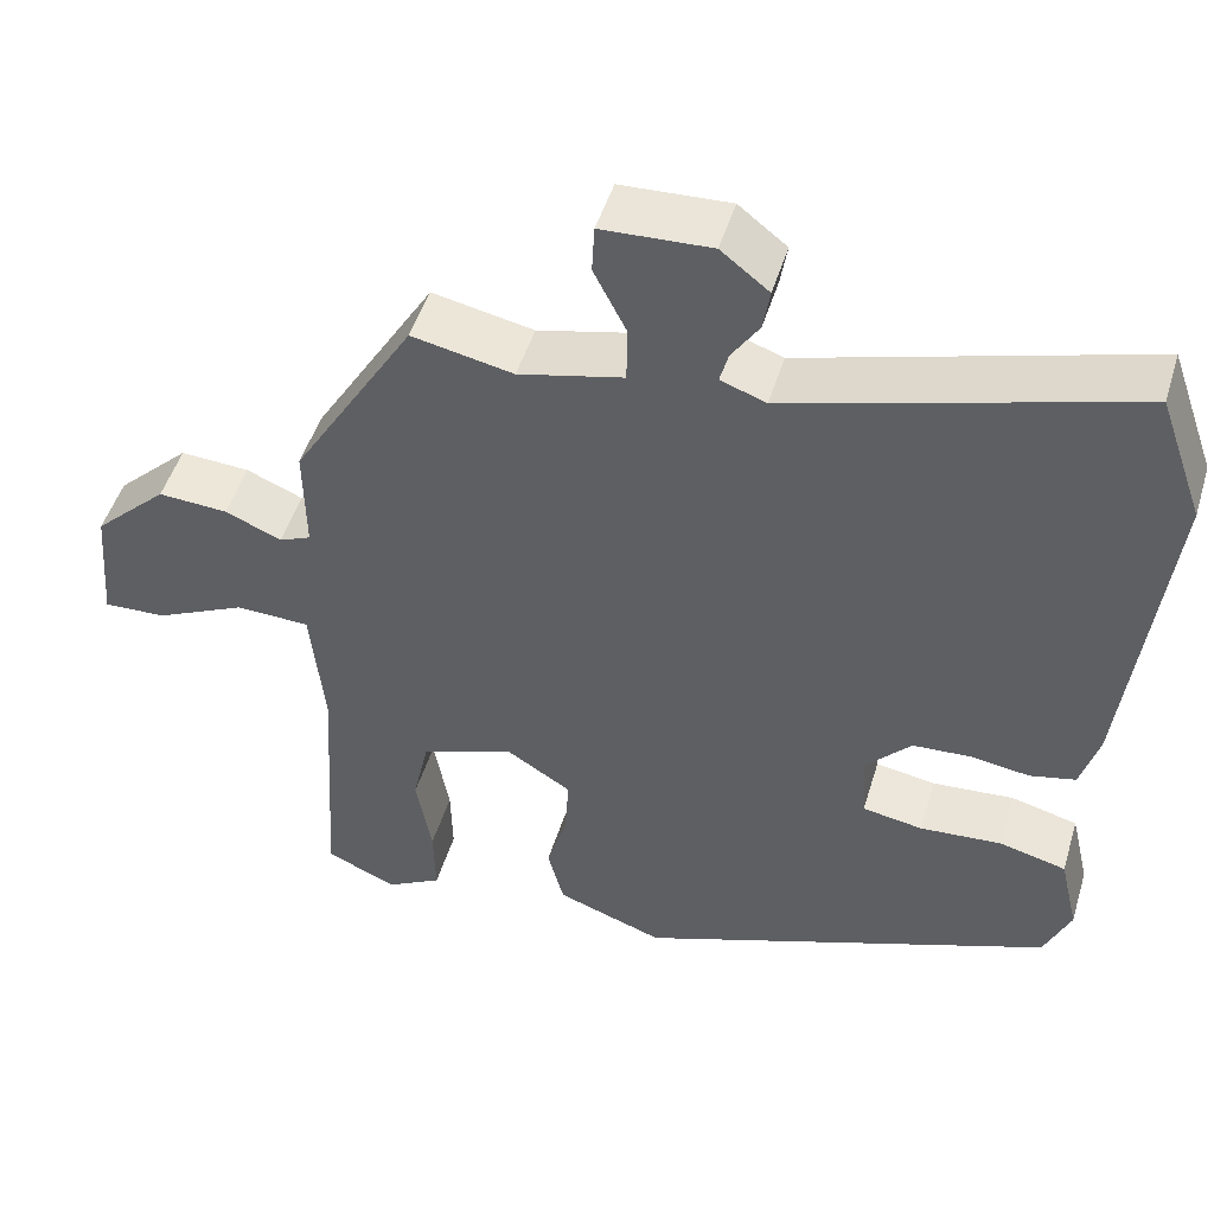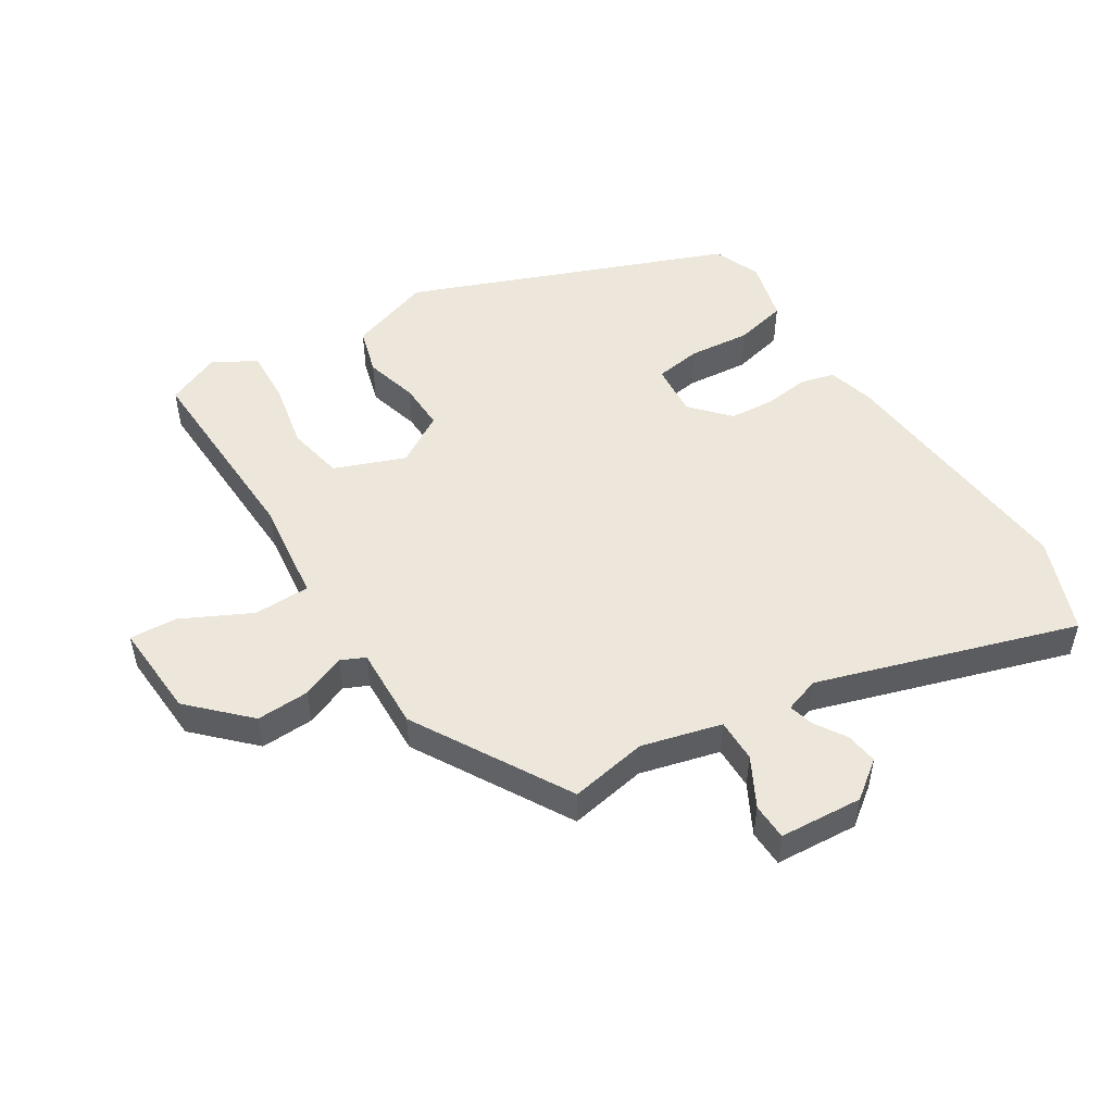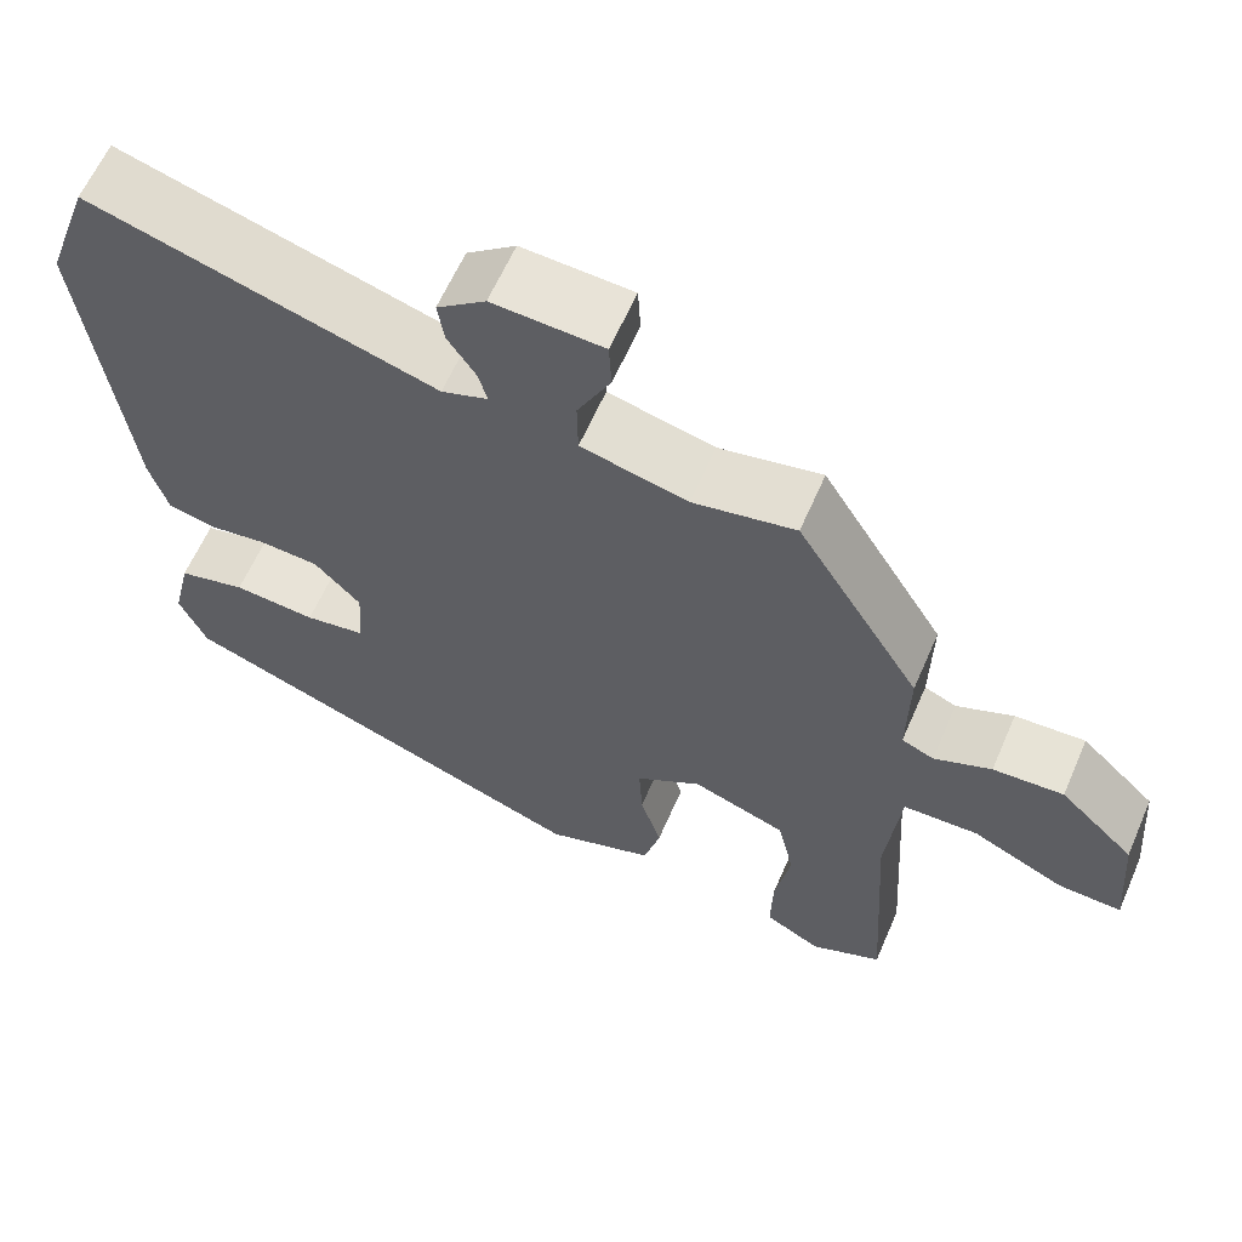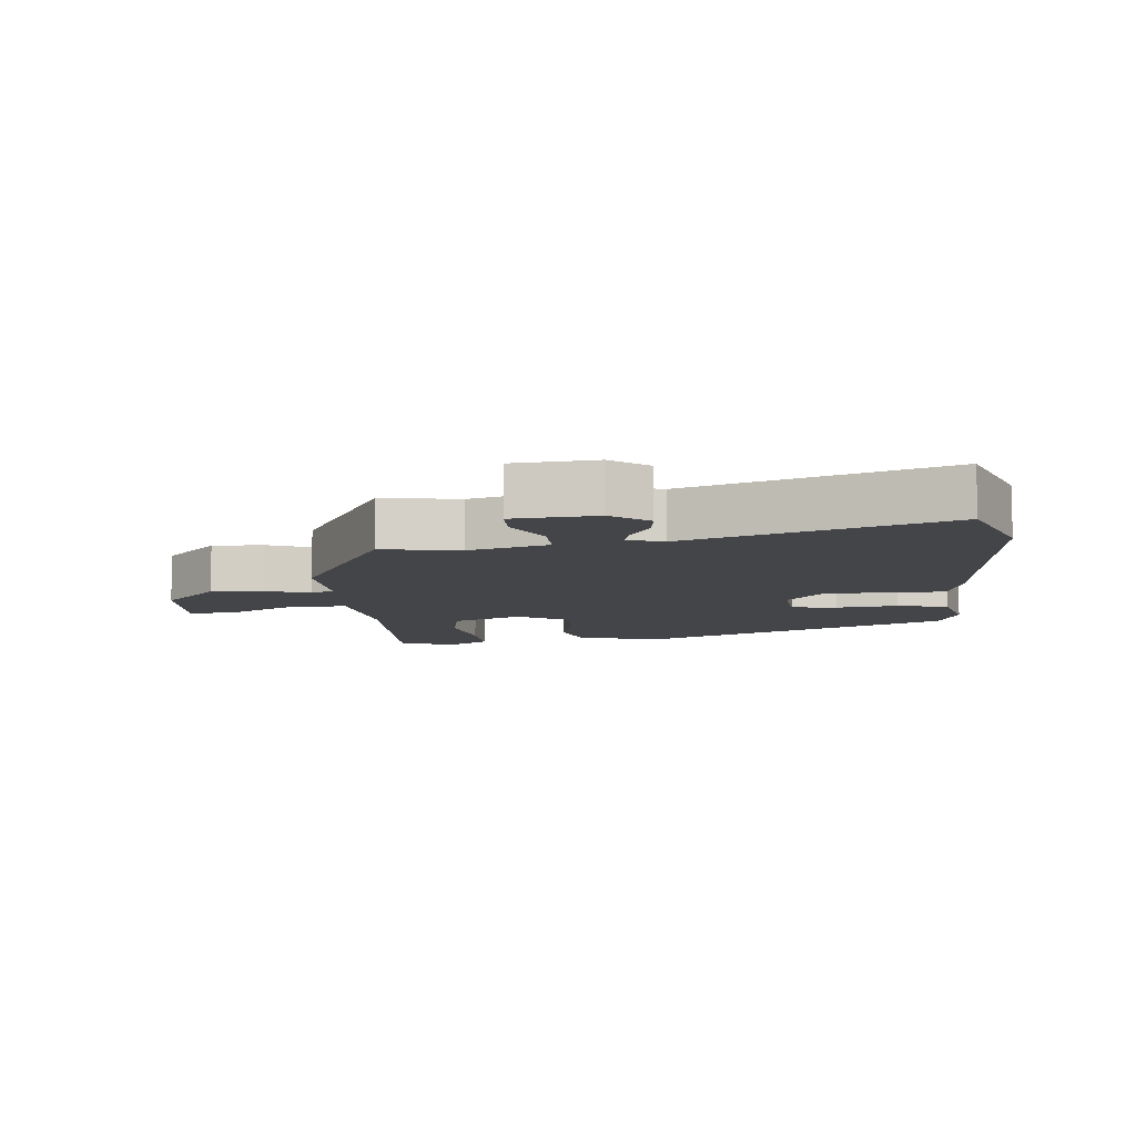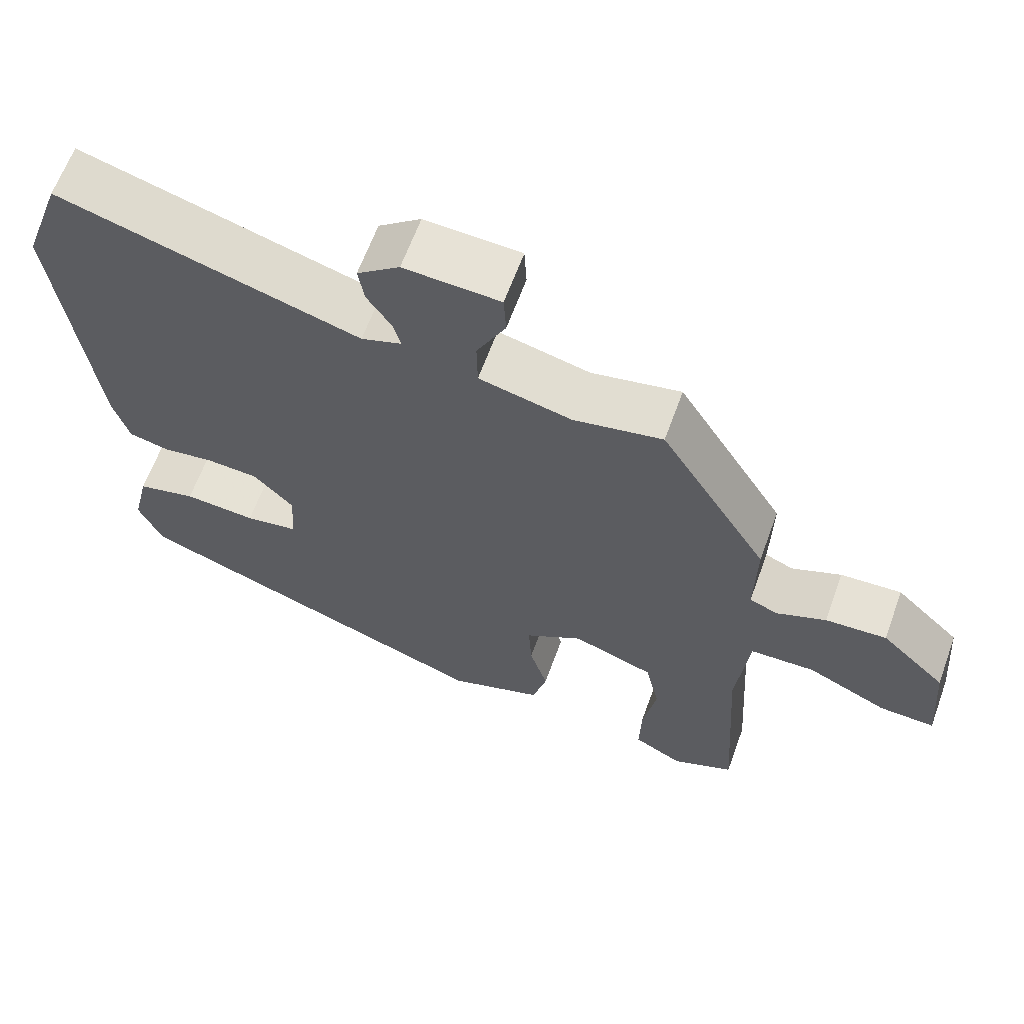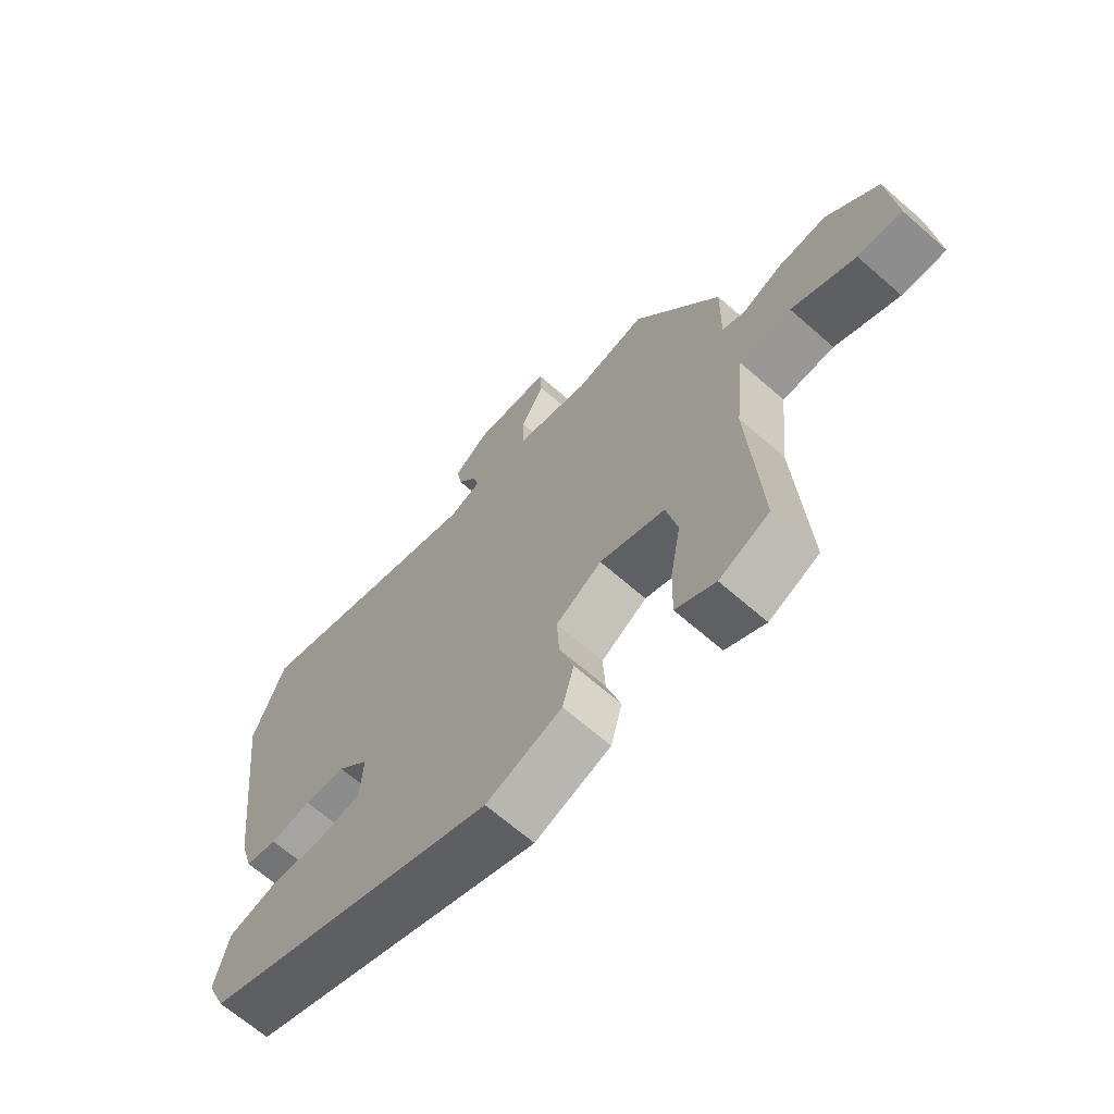
<metadata>
{"format":"obj","ext":"obj","renderer":"f3d","projection":"perspective","resolution":1024,"background":"white","views":[{"elev":48.8,"azim":16.7,"up":"+Z"},{"elev":50.8,"azim":-30.8,"up":"+Y"},{"elev":61.9,"azim":-156.5,"up":"+Z"},{"elev":-9.1,"azim":7.3,"up":"+Y"},{"elev":63.6,"azim":-160.0,"up":"+Z"},{"elev":-66.6,"azim":-131.3,"up":"+Z"}]}
</metadata>
<code>
v 0.463 0.07 0.603
v 0.515 0.07 0.457
v 0.469 0.07 0.069
v 0.448 0.07 -0.002
v 0.395 0.07 -0.014
v 0.327 0.07 -0.004
v 0.259 0.07 -0.008
v 0.206 0.07 -0.064
v 0.211 0.07 -0.145
v 0.281 0.07 -0.157
v 0.376 0.07 -0.15
v 0.454 0.07 -0.17
v 0.476 0.07 -0.264
v 0.445 0.07 -0.335
v -0.04 0.07 -0.515
v -0.165 0.07 -0.47
v -0.184 0.07 -0.398
v -0.16 0.07 -0.318
v -0.156 0.07 -0.245
v -0.232 0.07 -0.197
v -0.34 0.07 -0.236
v -0.359 0.07 -0.322
v -0.341 0.07 -0.423
v -0.339 0.07 -0.507
v -0.404 0.07 -0.543
v -0.486 0.07 -0.506
v -0.467 0.07 -0.199
v -0.483 0.07 -0.043
v -0.569 0.07 -0.04
v -0.675 0.07 -0.09
v -0.748 0.07 -0.093
v -0.736 0.07 0.052
v -0.65 0.07 0.134
v -0.569 0.07 0.129
v -0.503 0.07 0.101
v -0.466 0.07 0.117
v -0.468 0.07 0.243
v -0.325 0.07 0.477
v -0.207 0.07 0.453
v -0.085 0.07 0.482
v -0.084 0.07 0.548
v -0.122 0.07 0.623
v -0.119 0.07 0.679
v 0.008 0.07 0.685
v 0.064 0.07 0.641
v 0.056 0.07 0.592
v 0.024 0.07 0.544
v 0.014 0.07 0.507
v 0.067 0.07 0.488
v 0.463 0 0.603
v 0.515 0 0.457
v 0.469 0 0.069
v 0.448 0 -0.002
v 0.395 0 -0.014
v 0.327 0 -0.004
v 0.259 0 -0.008
v 0.206 0 -0.064
v 0.211 0 -0.145
v 0.281 0 -0.157
v 0.376 0 -0.15
v 0.454 0 -0.17
v 0.476 0 -0.264
v 0.445 0 -0.335
v -0.04 0 -0.515
v -0.165 0 -0.47
v -0.184 0 -0.398
v -0.16 0 -0.318
v -0.156 0 -0.245
v -0.232 0 -0.197
v -0.34 0 -0.236
v -0.359 0 -0.322
v -0.341 0 -0.423
v -0.339 0 -0.507
v -0.404 0 -0.543
v -0.486 0 -0.506
v -0.467 0 -0.199
v -0.483 0 -0.043
v -0.569 0 -0.04
v -0.675 0 -0.09
v -0.748 0 -0.093
v -0.736 0 0.052
v -0.65 0 0.134
v -0.569 0 0.129
v -0.503 0 0.101
v -0.466 0 0.117
v -0.468 0 0.243
v -0.325 0 0.477
v -0.207 0 0.453
v -0.085 0 0.482
v -0.084 0 0.548
v -0.122 0 0.623
v -0.119 0 0.679
v 0.008 0 0.685
v 0.064 0 0.641
v 0.056 0 0.592
v 0.024 0 0.544
v 0.014 0 0.507
v 0.067 0 0.488
f 45 46 47
f 44 45 47
f 43 44 47
f 42 43 47
f 41 42 47
f 40 41 47 48
f 36 37 38 39
f 36 39 40
f 33 34 35
f 32 33 35
f 31 32 35
f 30 31 35
f 29 30 35
f 28 29 35 36
f 40 48 49
f 36 40 49
f 28 36 49
f 27 28 49
f 25 26 27
f 24 25 27
f 23 24 27
f 22 23 27
f 16 17 18
f 15 16 18
f 14 15 18
f 13 14 18
f 12 13 18
f 11 12 18
f 10 11 18
f 9 10 18 19
f 8 9 19 20
f 4 5 6
f 3 4 6
f 2 3 6
f 1 2 6
f 49 1 6
f 49 6 7
f 7 8 20
f 49 7 20
f 27 49 20
f 21 22 27
f 20 21 27
f 96 95 94
f 96 94 93
f 96 93 92
f 96 92 91
f 96 91 90
f 97 96 90 89
f 88 87 86 85
f 89 88 85
f 84 83 82
f 84 82 81
f 84 81 80
f 84 80 79
f 84 79 78
f 85 84 78 77
f 98 97 89
f 98 89 85
f 98 85 77
f 98 77 76
f 76 75 74
f 76 74 73
f 76 73 72
f 76 72 71
f 67 66 65
f 67 65 64
f 67 64 63
f 67 63 62
f 67 62 61
f 67 61 60
f 67 60 59
f 68 67 59 58
f 69 68 58 57
f 55 54 53
f 55 53 52
f 55 52 51
f 55 51 50
f 55 50 98
f 56 55 98
f 69 57 56
f 69 56 98
f 69 98 76
f 76 71 70
f 76 70 69
f 1 50 51 2
f 2 51 52 3
f 3 52 53 4
f 4 53 54 5
f 5 54 55 6
f 6 55 56 7
f 7 56 57 8
f 8 57 58 9
f 9 58 59 10
f 10 59 60 11
f 11 60 61 12
f 12 61 62 13
f 13 62 63 14
f 14 63 64 15
f 15 64 65 16
f 16 65 66 17
f 17 66 67 18
f 18 67 68 19
f 19 68 69 20
f 20 69 70 21
f 21 70 71 22
f 22 71 72 23
f 23 72 73 24
f 24 73 74 25
f 25 74 75 26
f 26 75 76 27
f 27 76 77 28
f 28 77 78 29
f 29 78 79 30
f 30 79 80 31
f 31 80 81 32
f 32 81 82 33
f 33 82 83 34
f 34 83 84 35
f 35 84 85 36
f 36 85 86 37
f 37 86 87 38
f 38 87 88 39
f 39 88 89 40
f 40 89 90 41
f 41 90 91 42
f 42 91 92 43
f 43 92 93 44
f 44 93 94 45
f 45 94 95 46
f 46 95 96 47
f 47 96 97 48
f 48 97 98 49
f 49 98 50 1

</code>
